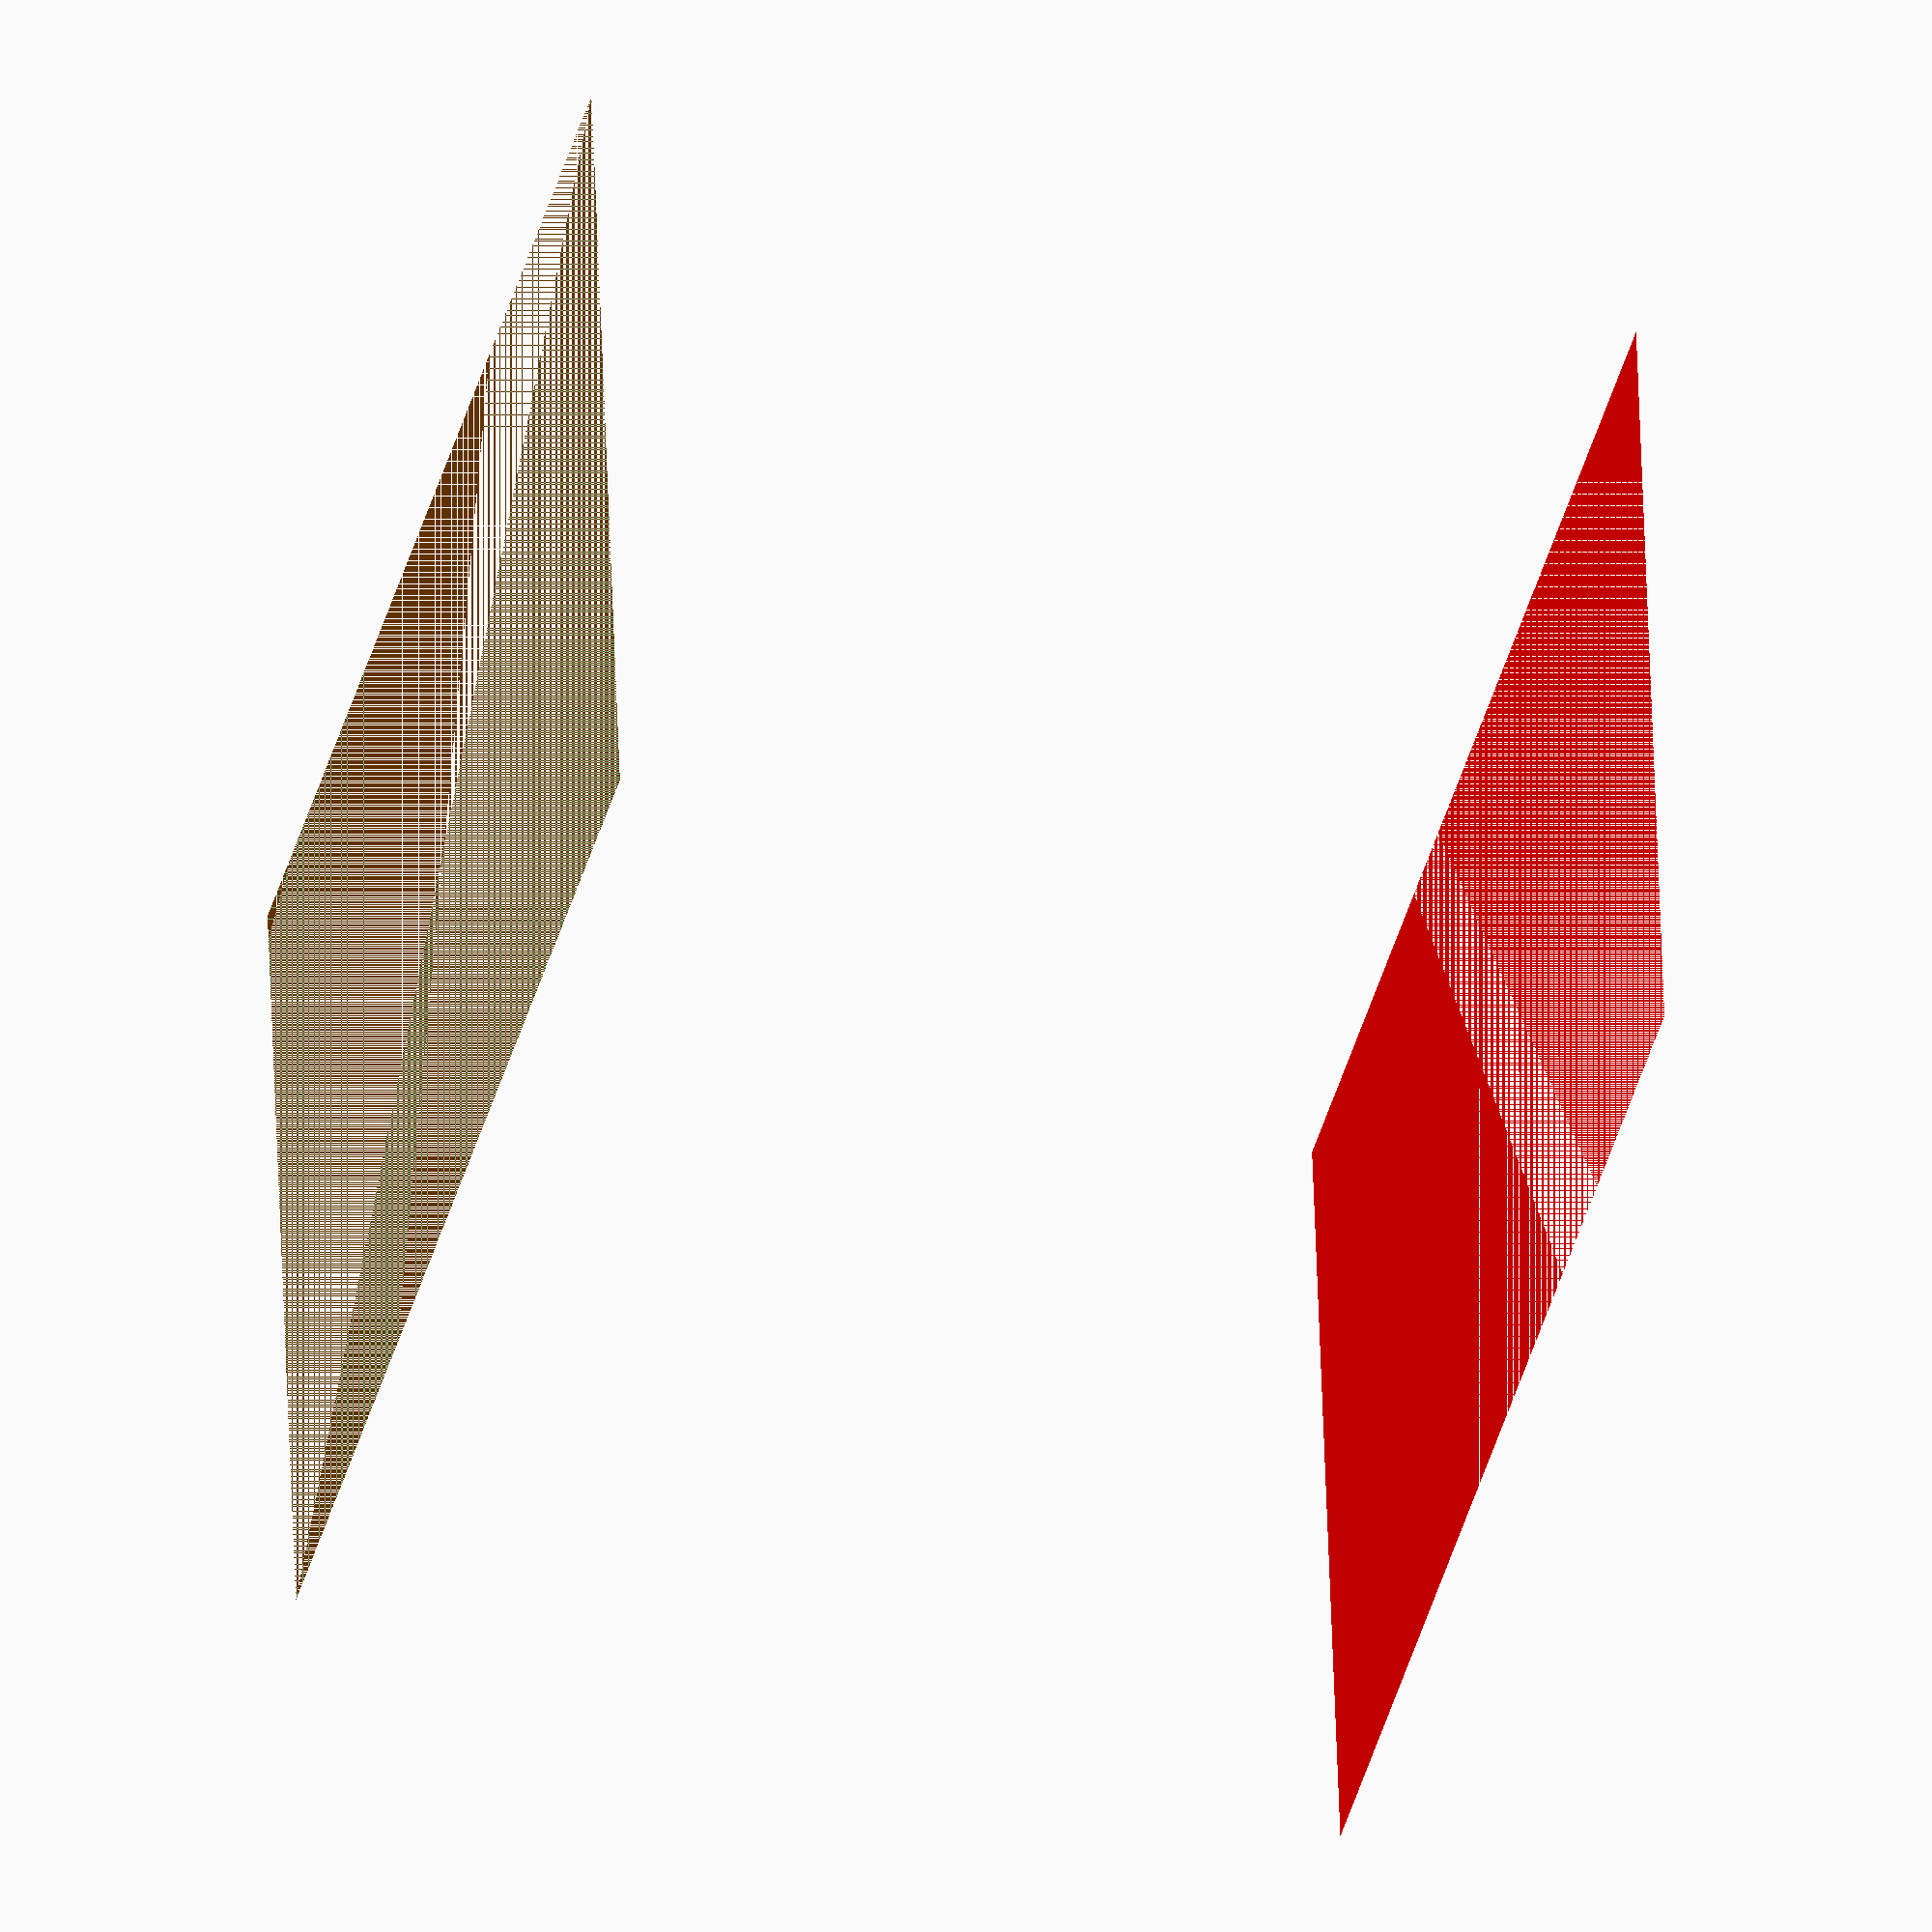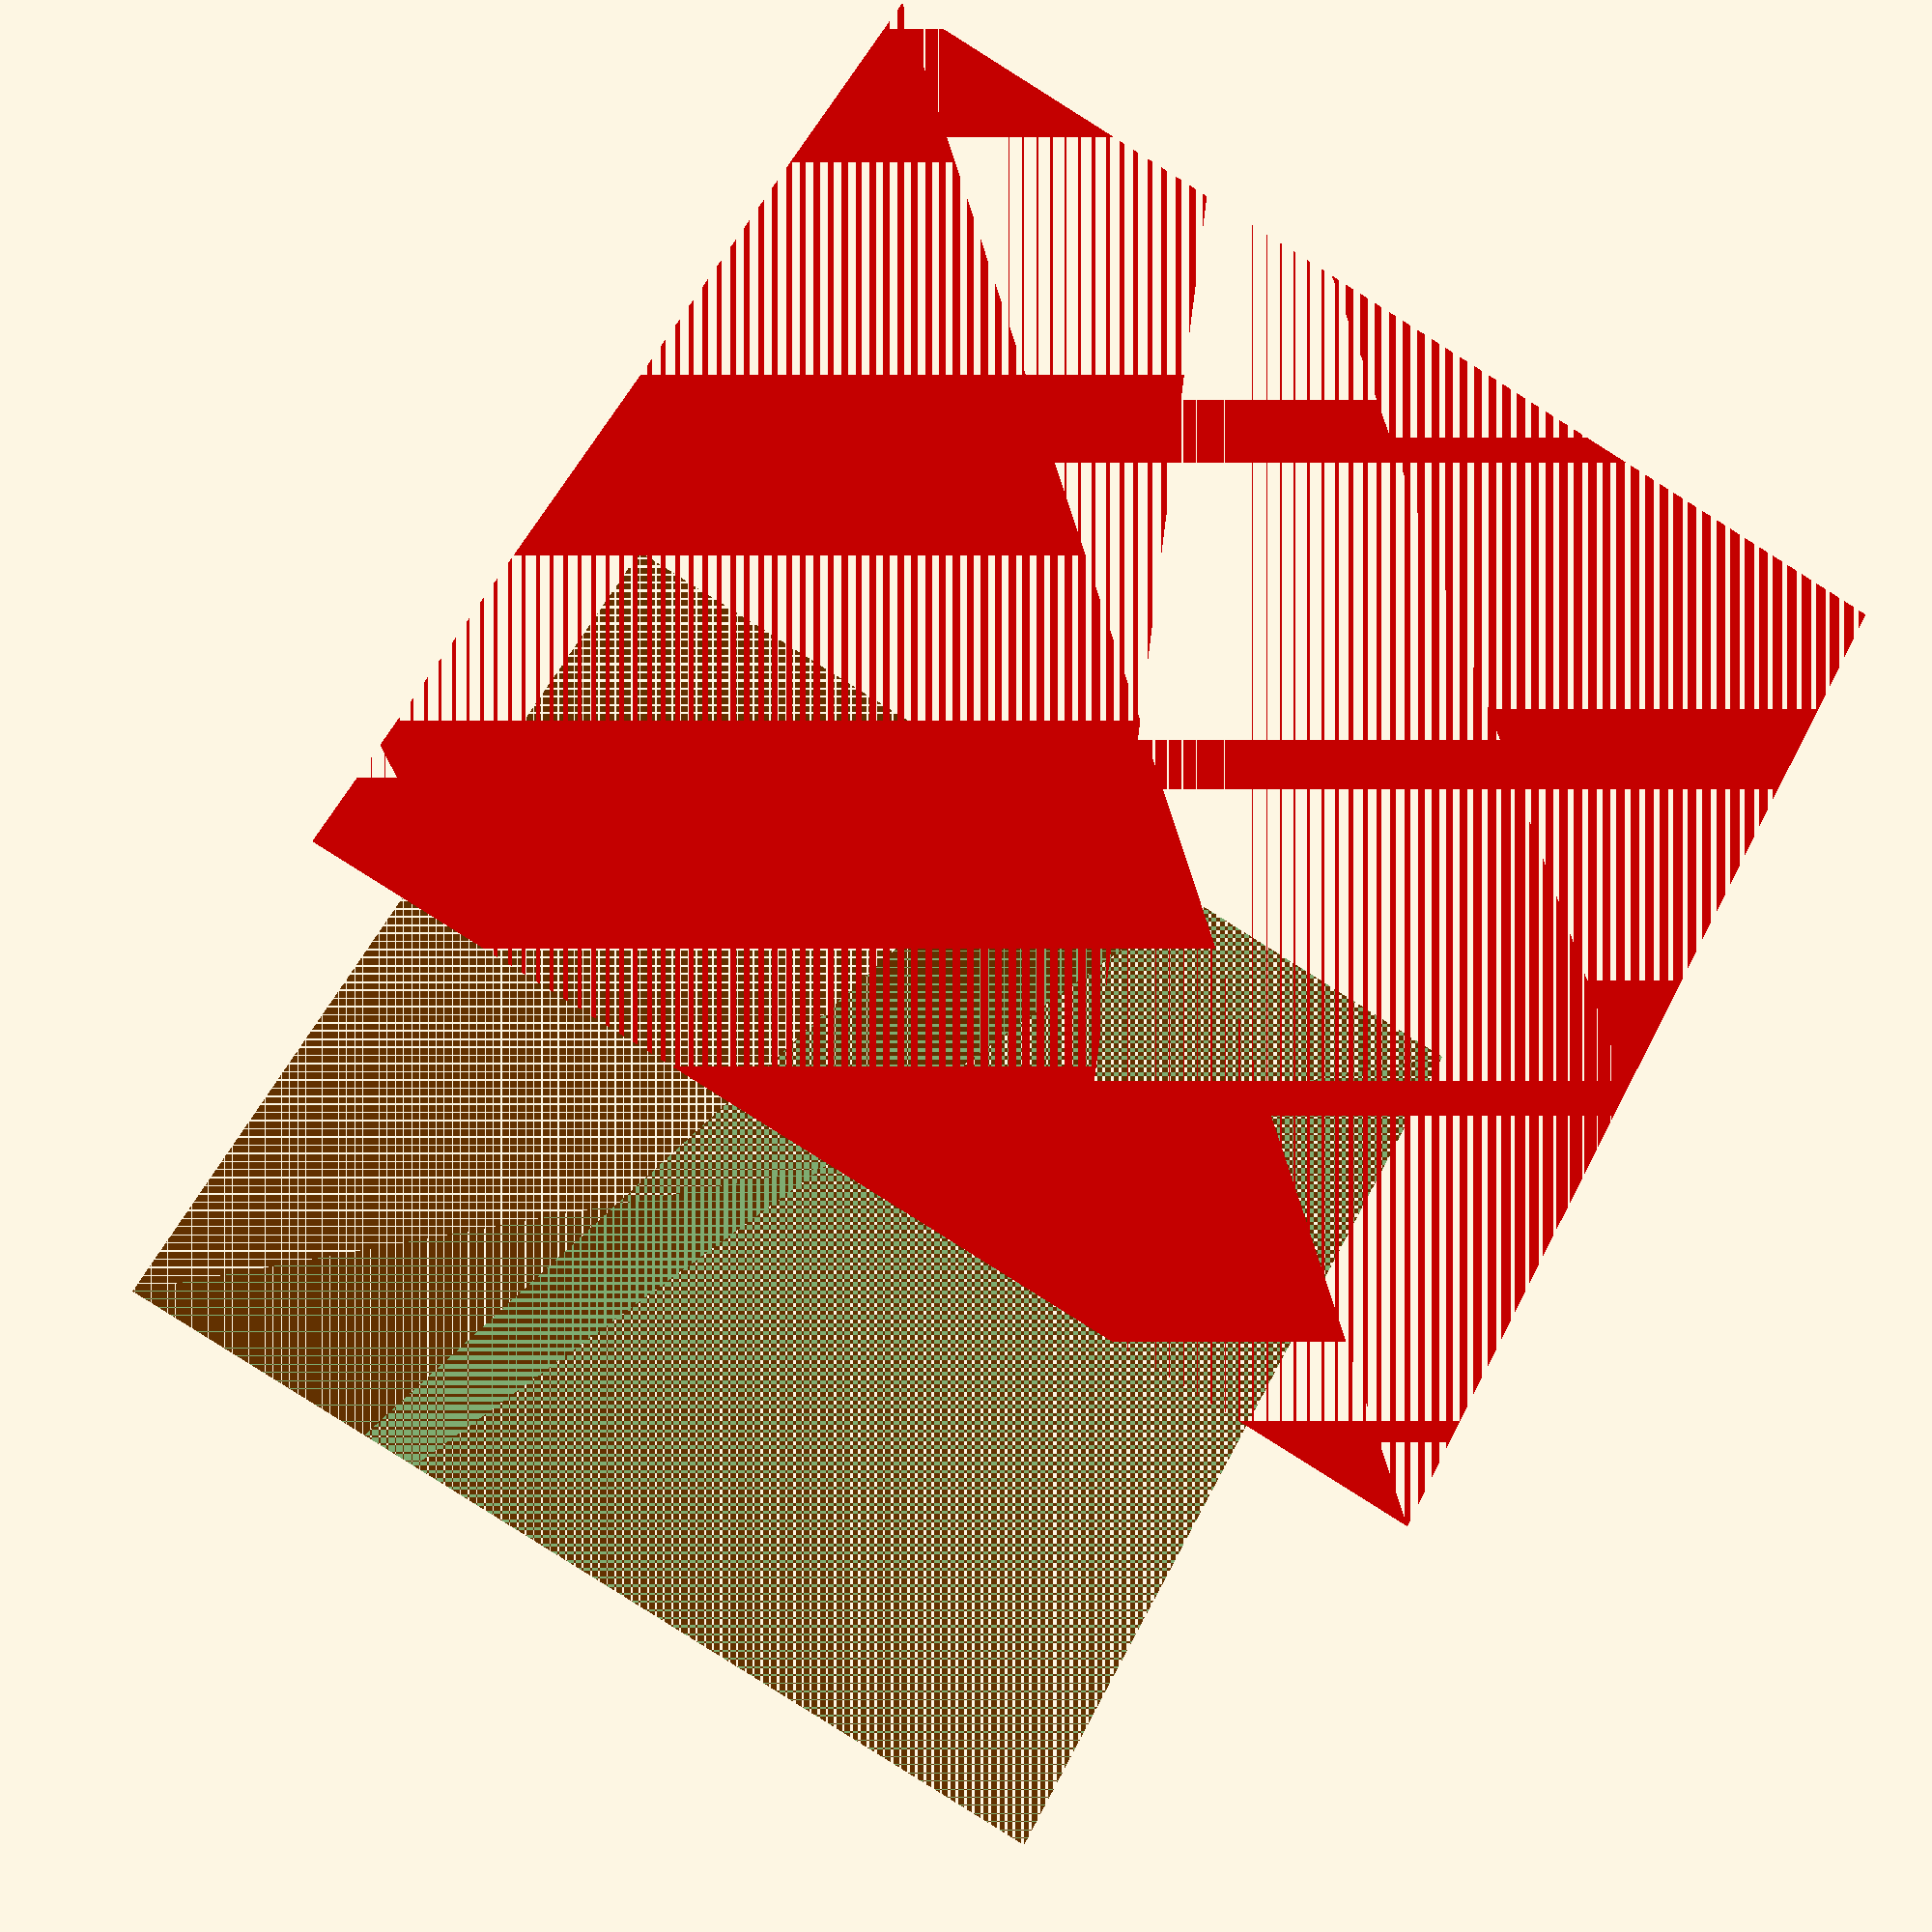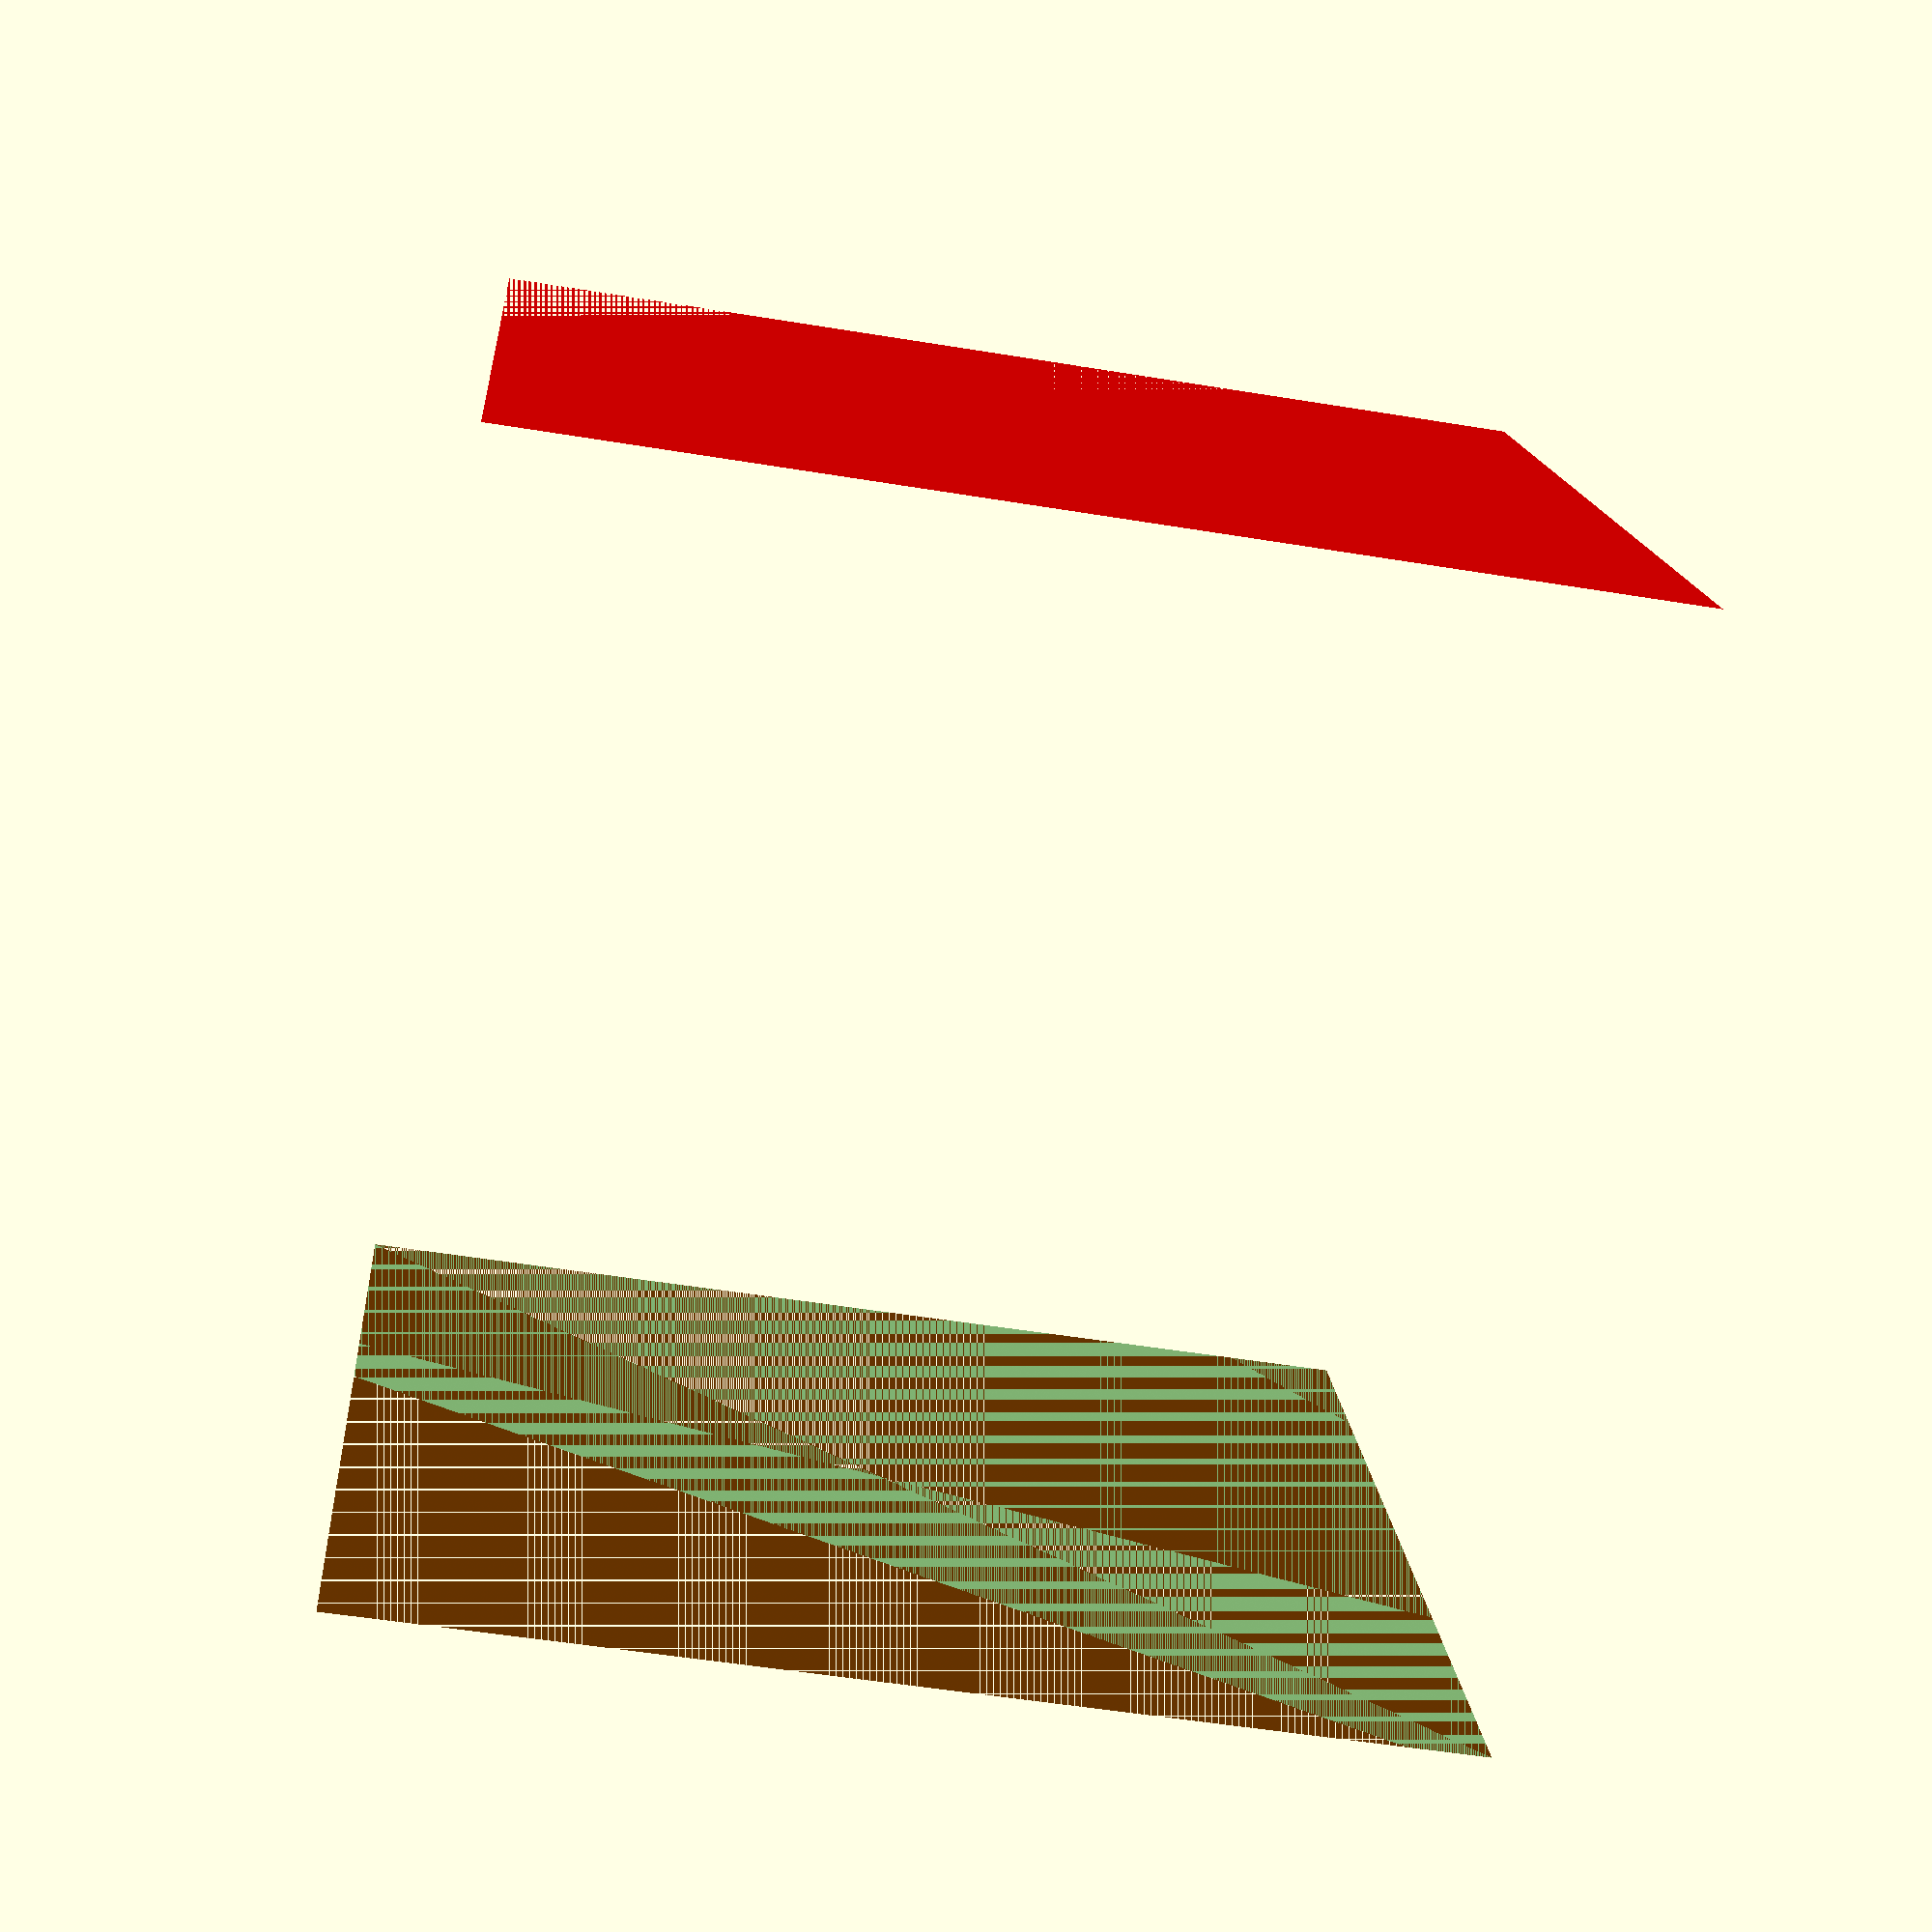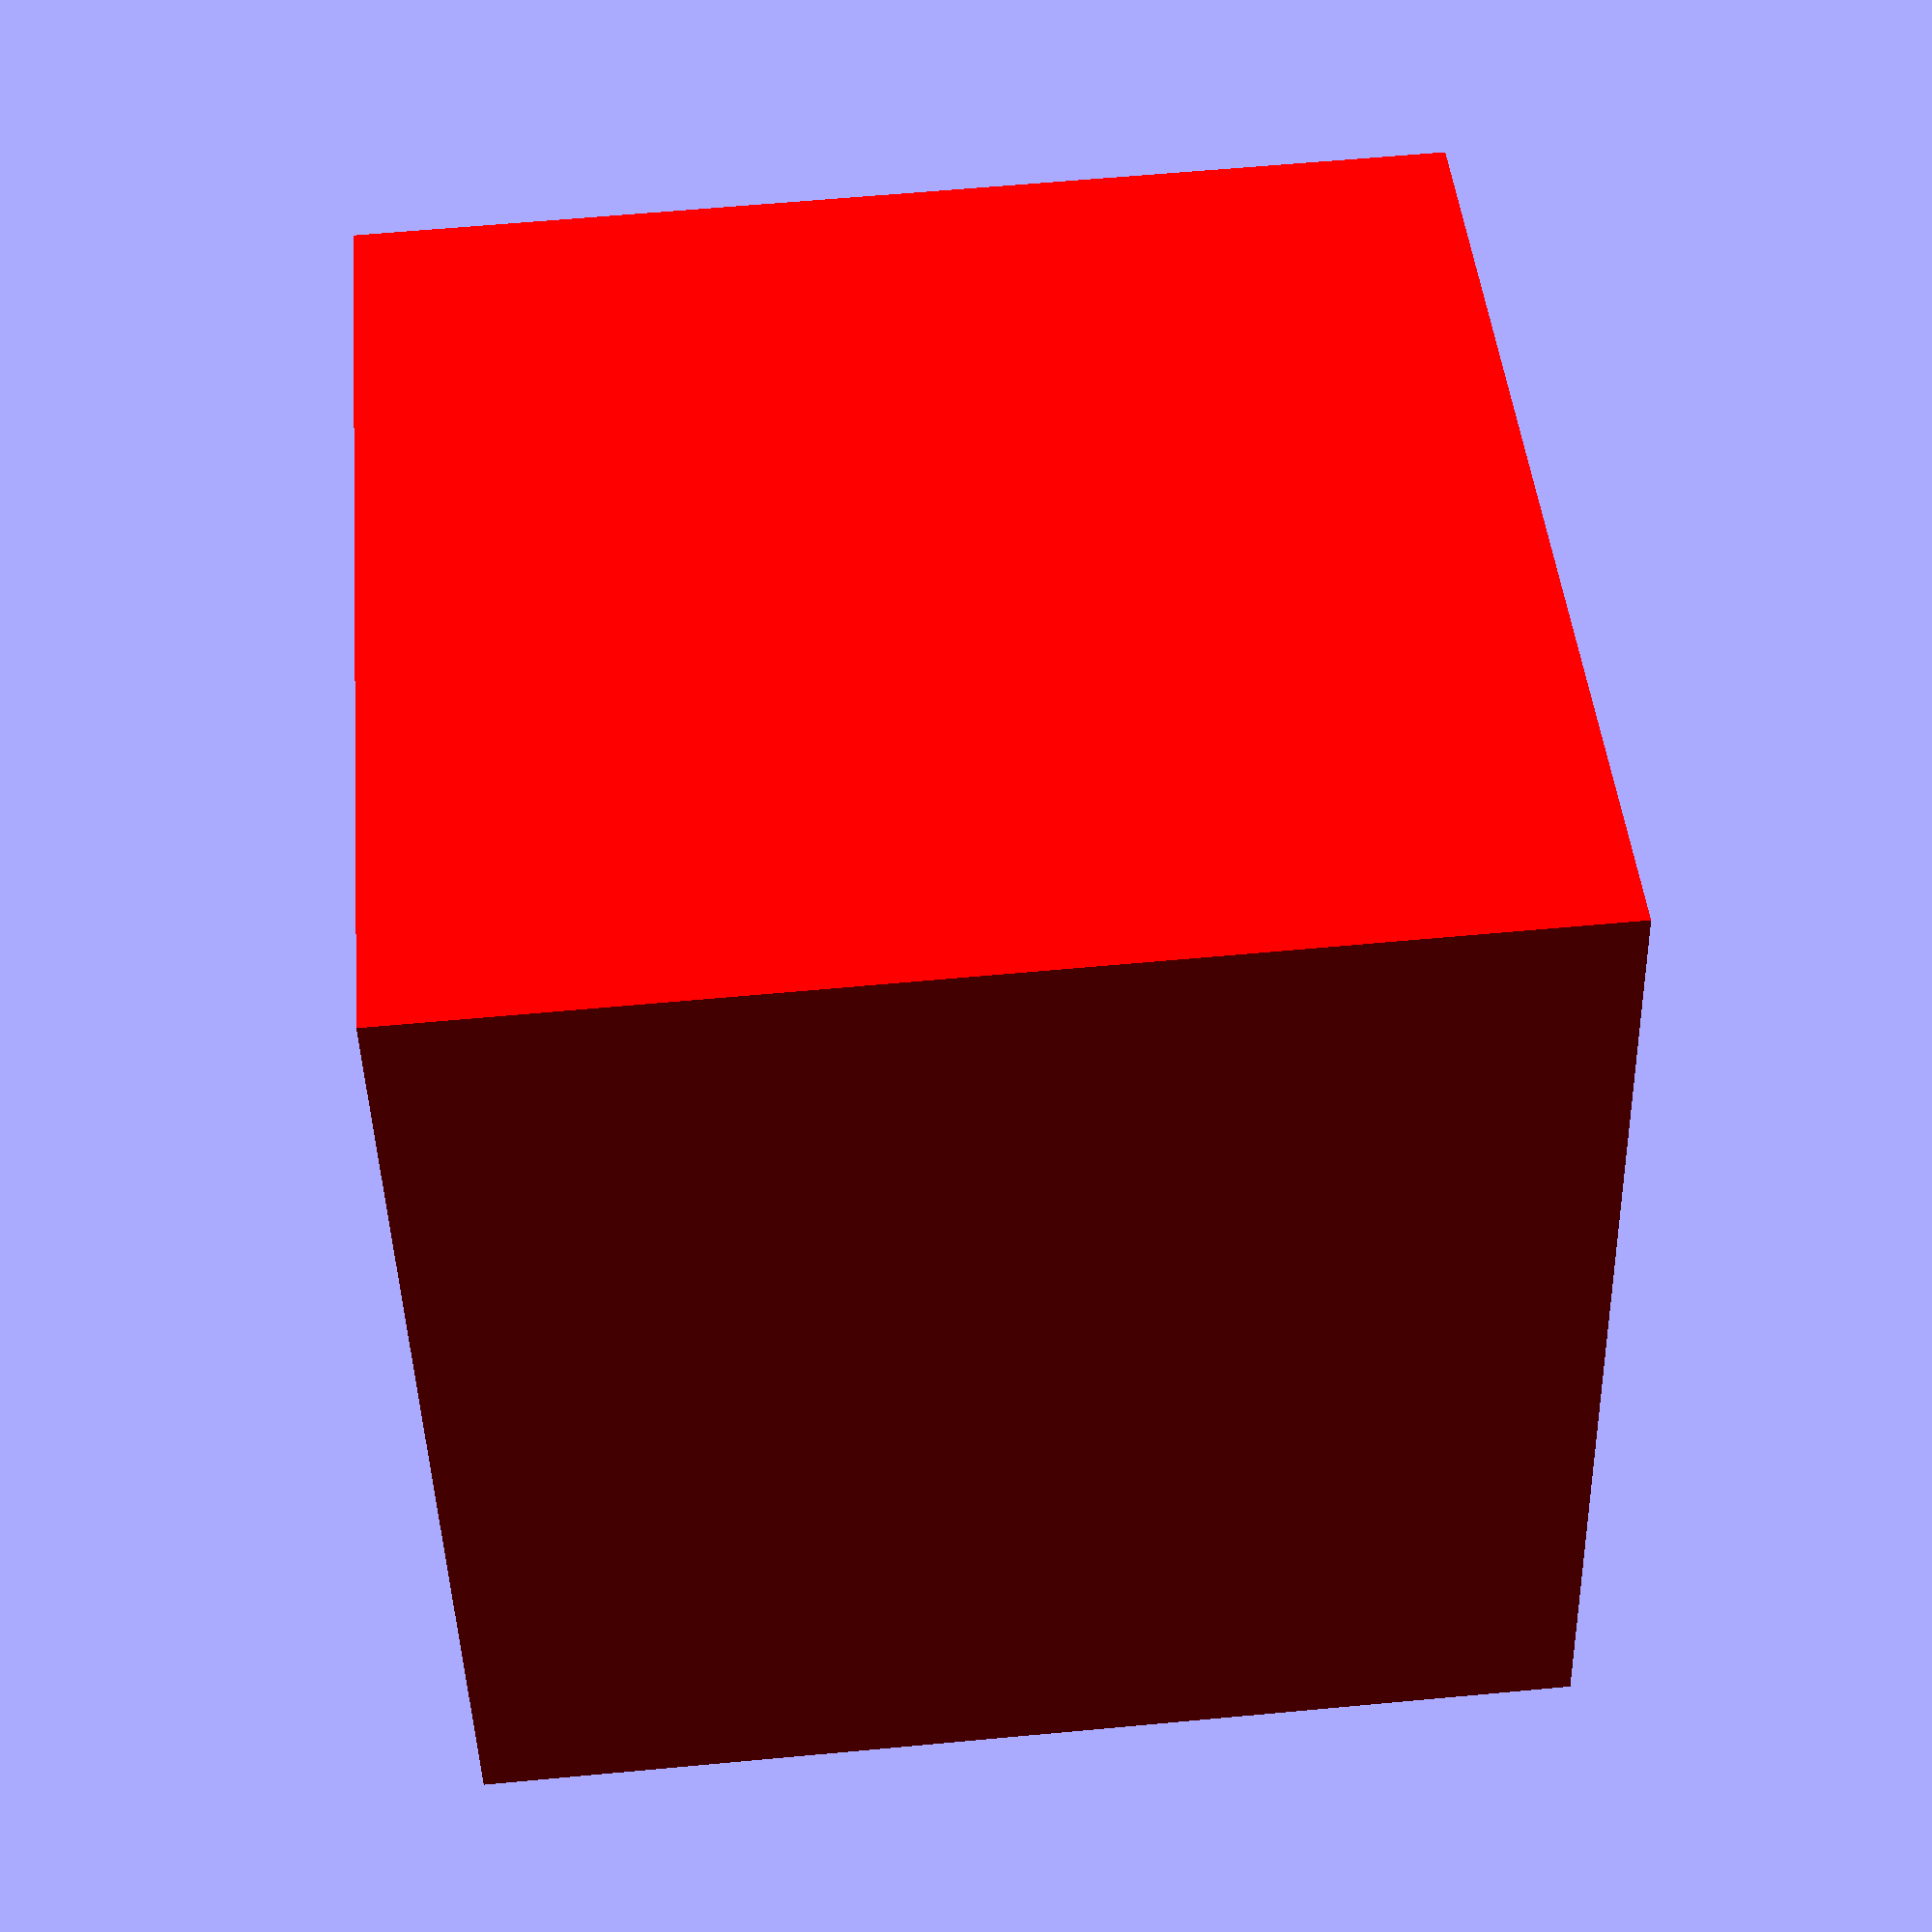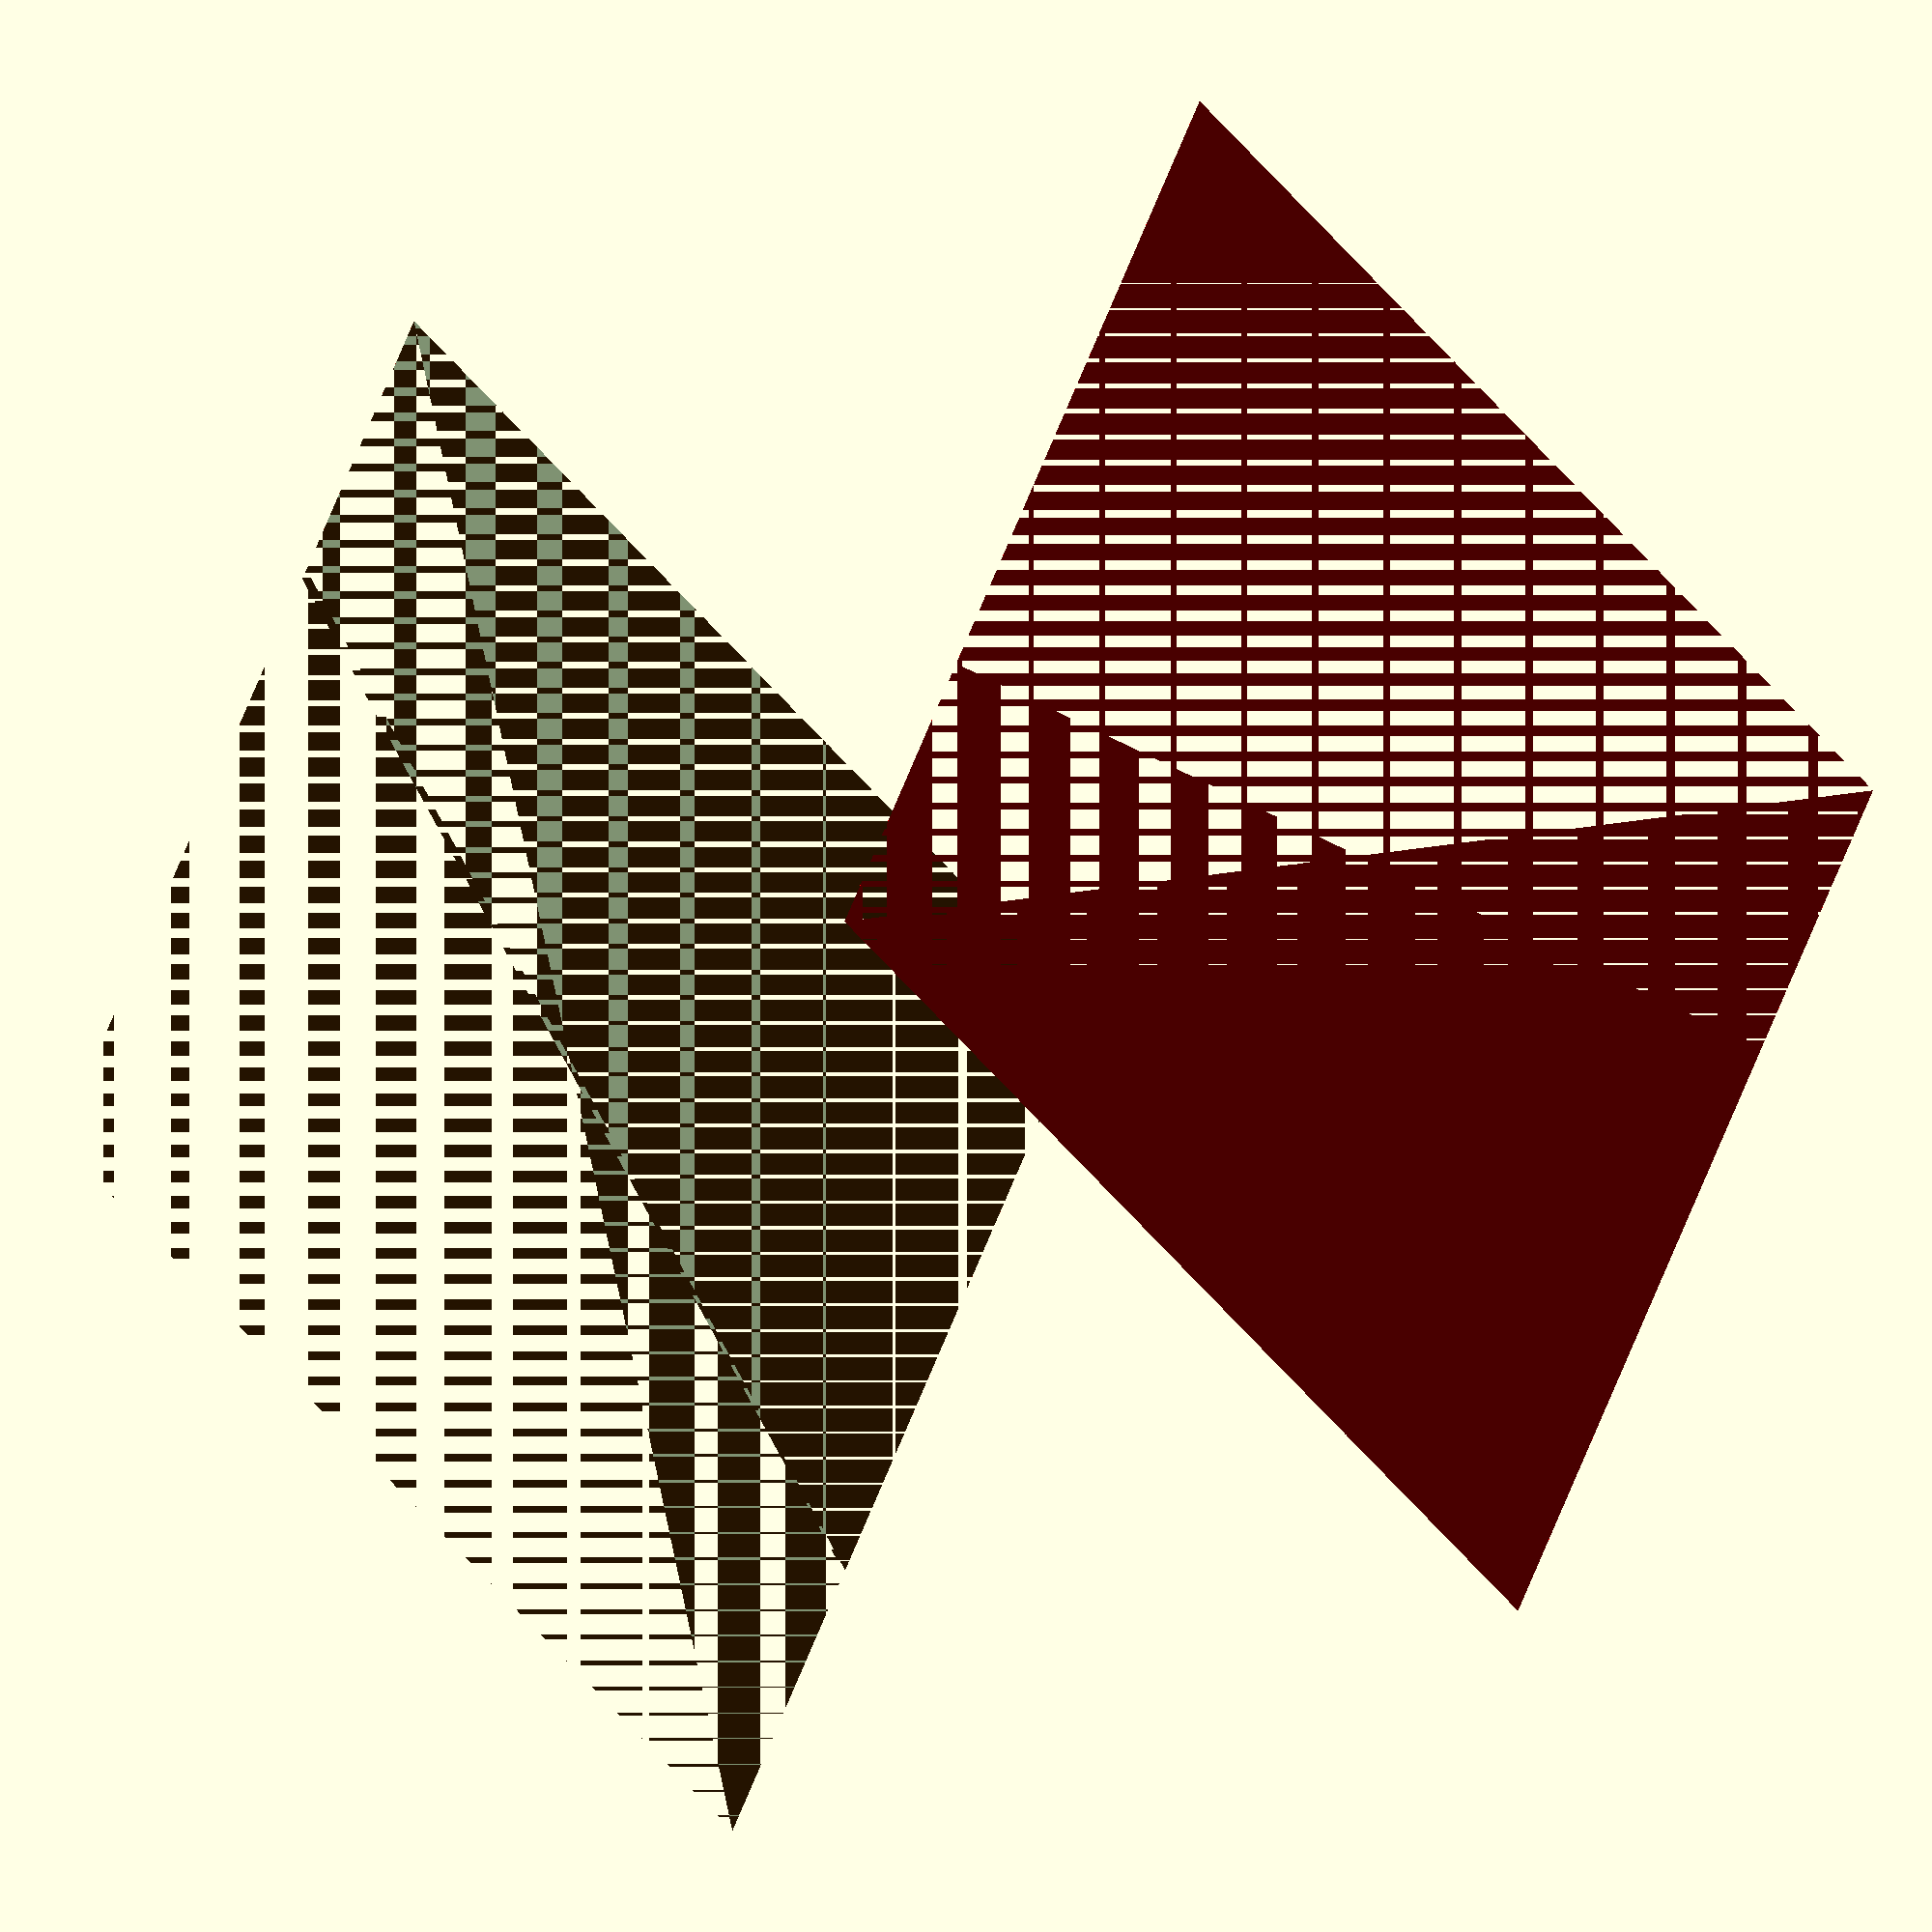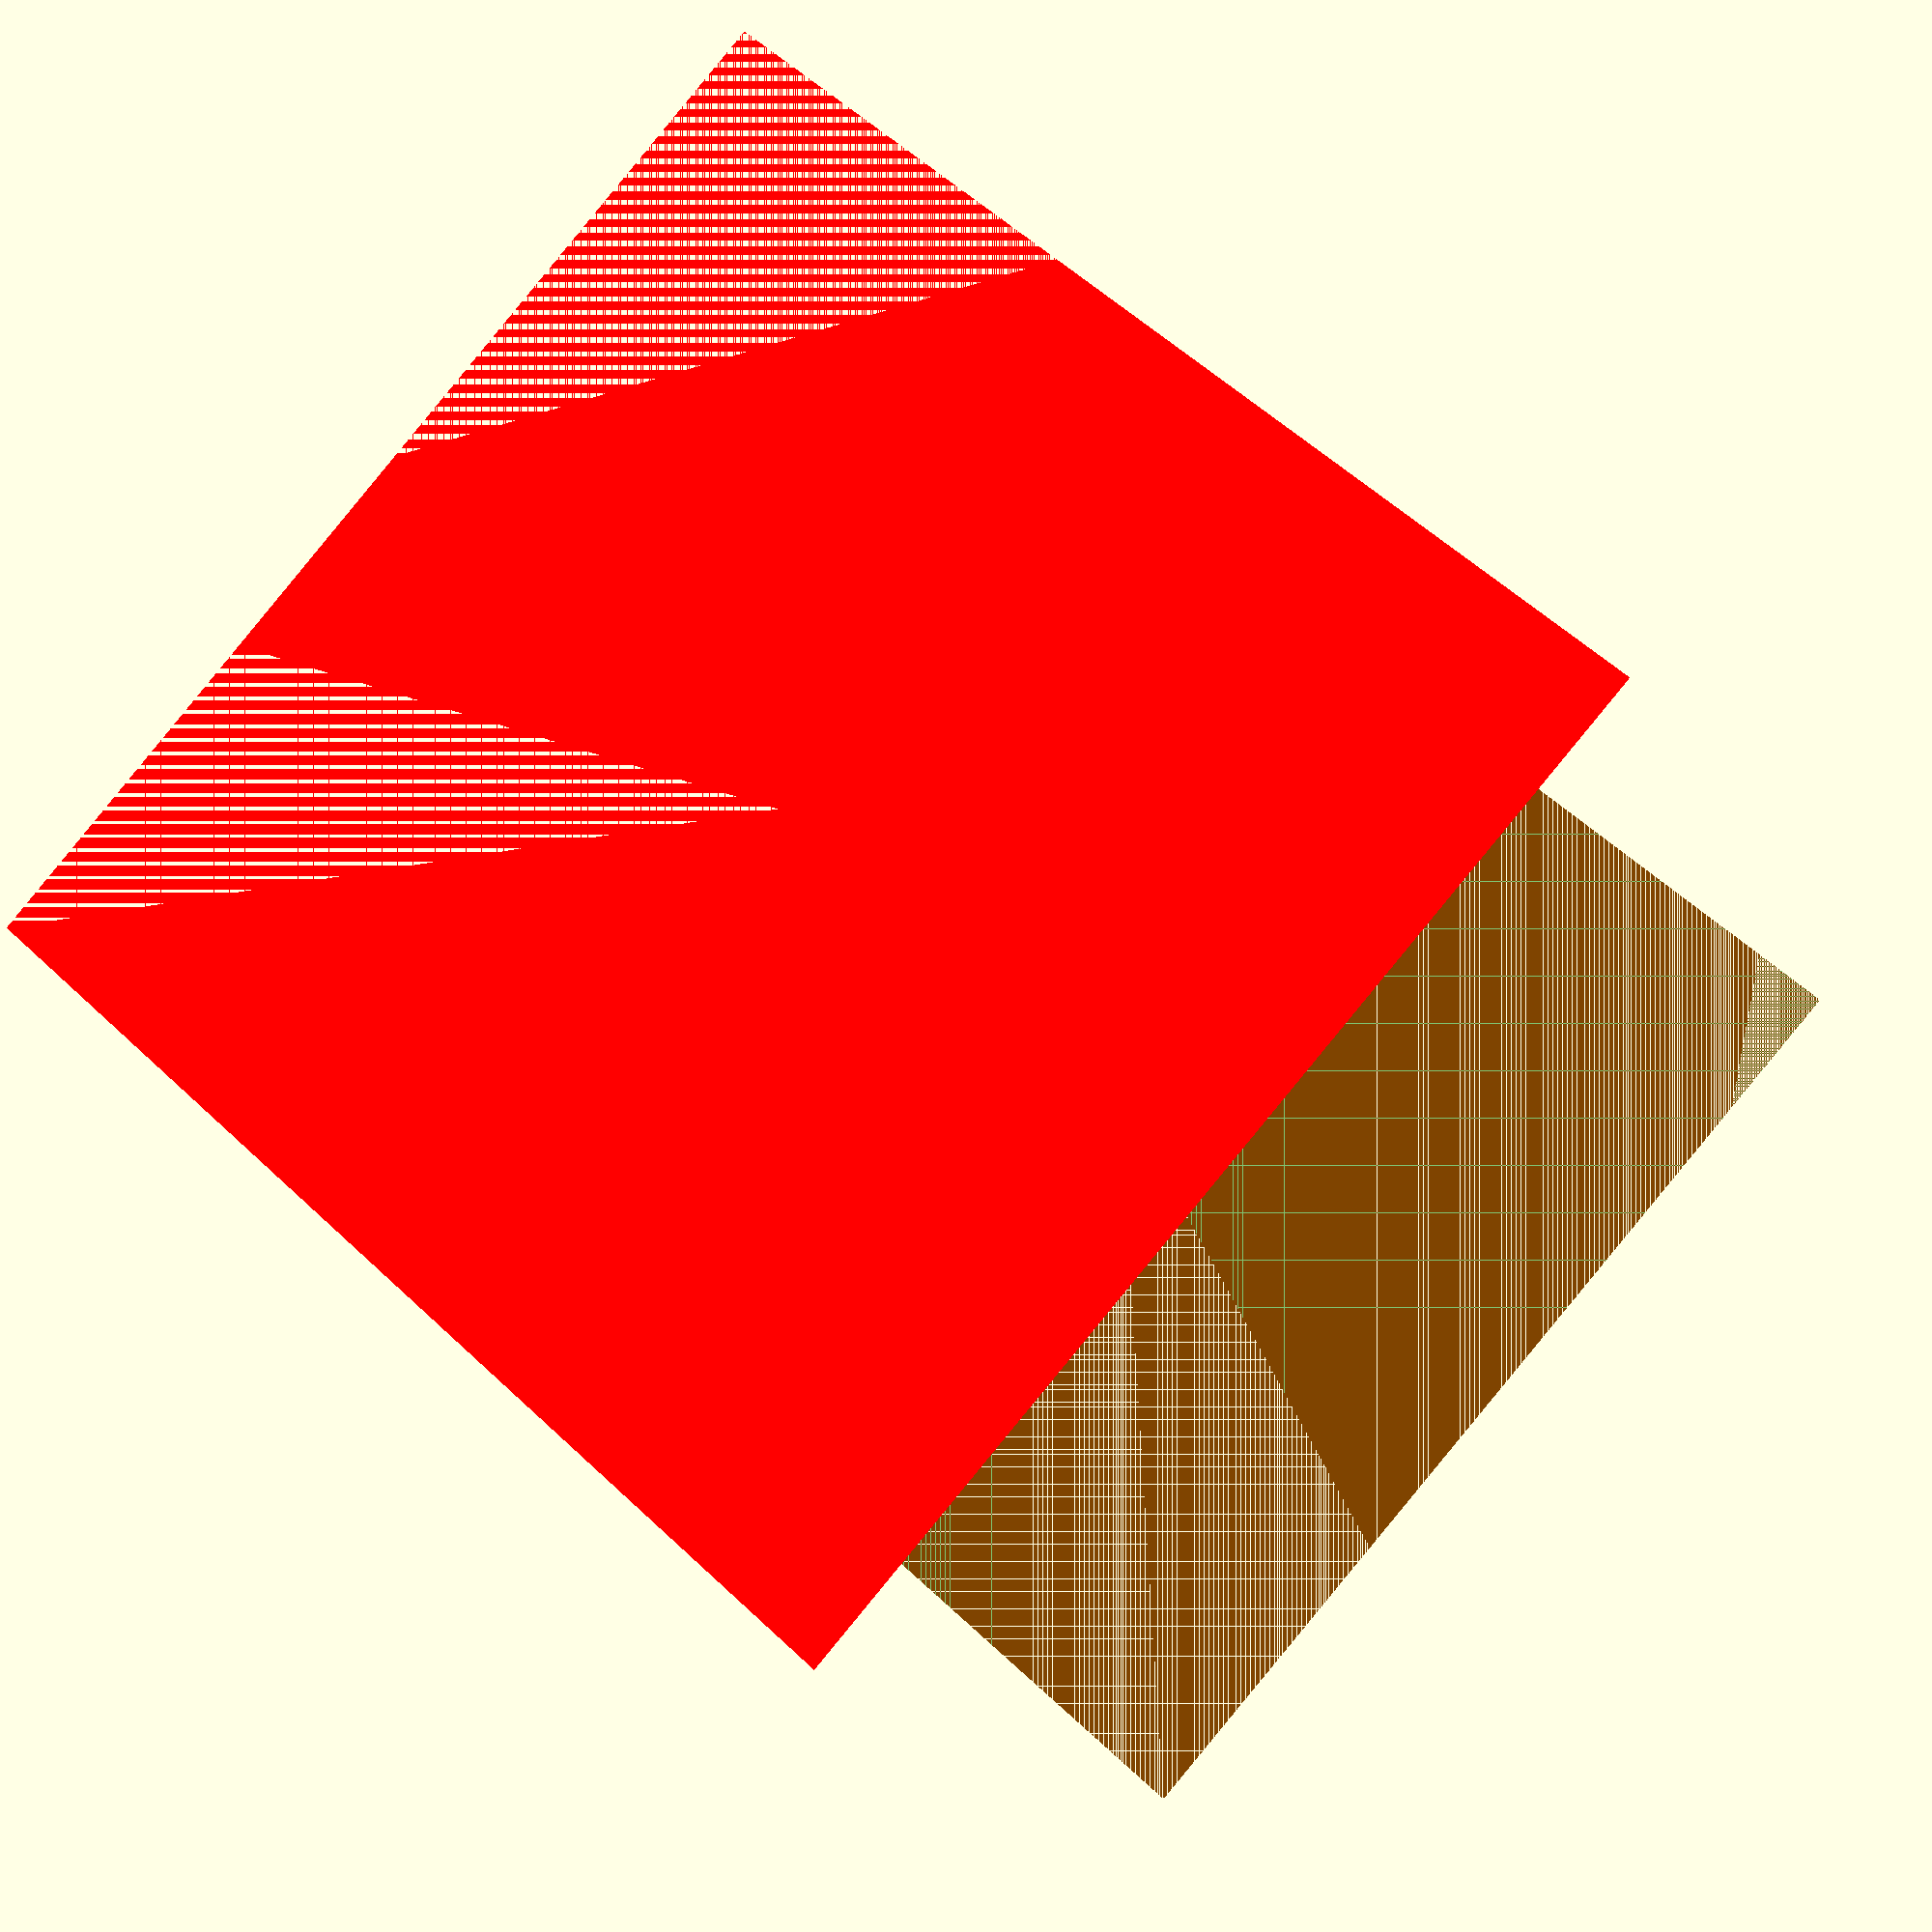
<openscad>
difference() {
  union() {
    rotate([180, 0, 0])
      pegstr();

    // 14mm standoff in front to avoid wheel
    color(c="red")
      translate(v=[-holder_offset - holder_y_size - wall_thickness * 1.5, 0, -14.7])
        cube([wall_thickness * 1, 14, 22], center=true);
  }

  // drill a hole with snug fit for the bottom half
  // 16.3 x 6.05
  color(c="green", alpha=0.5)
    translate(v=[-holder_offset - wall_thickness - holder_y_size / 2, 0, 0])
      cube([6.05, 16.3, holder_height * 2], center=true);
}

</openscad>
<views>
elev=313.5 azim=5.0 roll=107.3 proj=o view=solid
elev=205.0 azim=332.1 roll=16.7 proj=p view=wireframe
elev=256.2 azim=274.0 roll=9.2 proj=p view=wireframe
elev=118.1 azim=196.3 roll=275.4 proj=p view=solid
elev=196.8 azim=117.8 roll=225.9 proj=o view=solid
elev=15.7 azim=311.9 roll=18.0 proj=p view=solid
</views>
